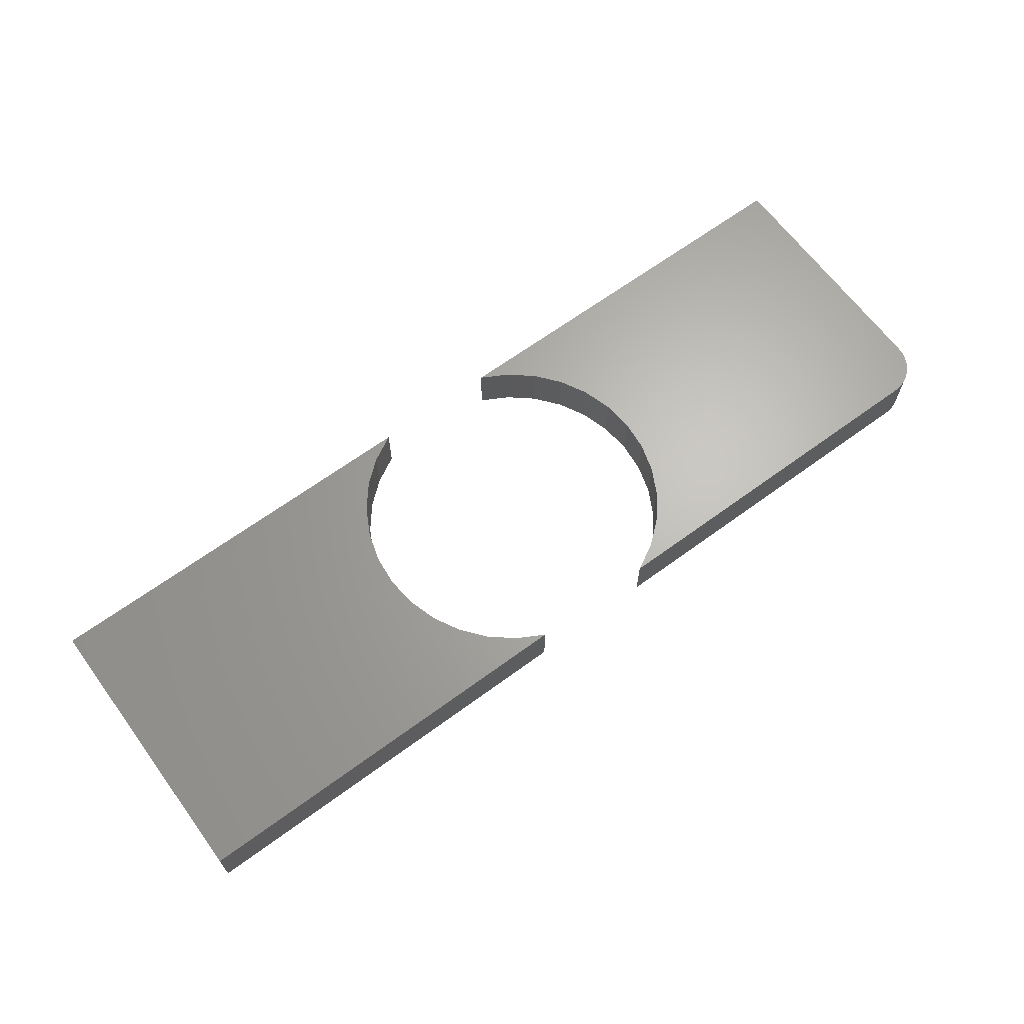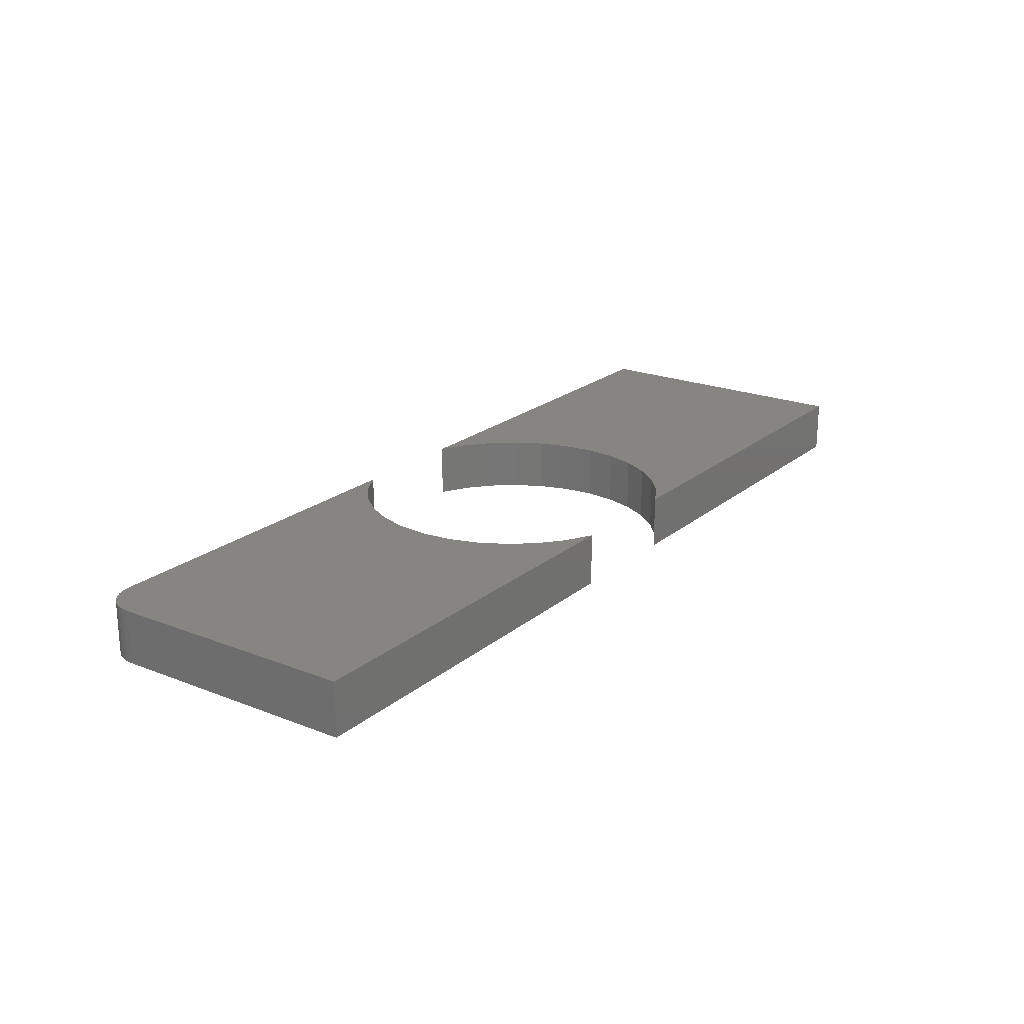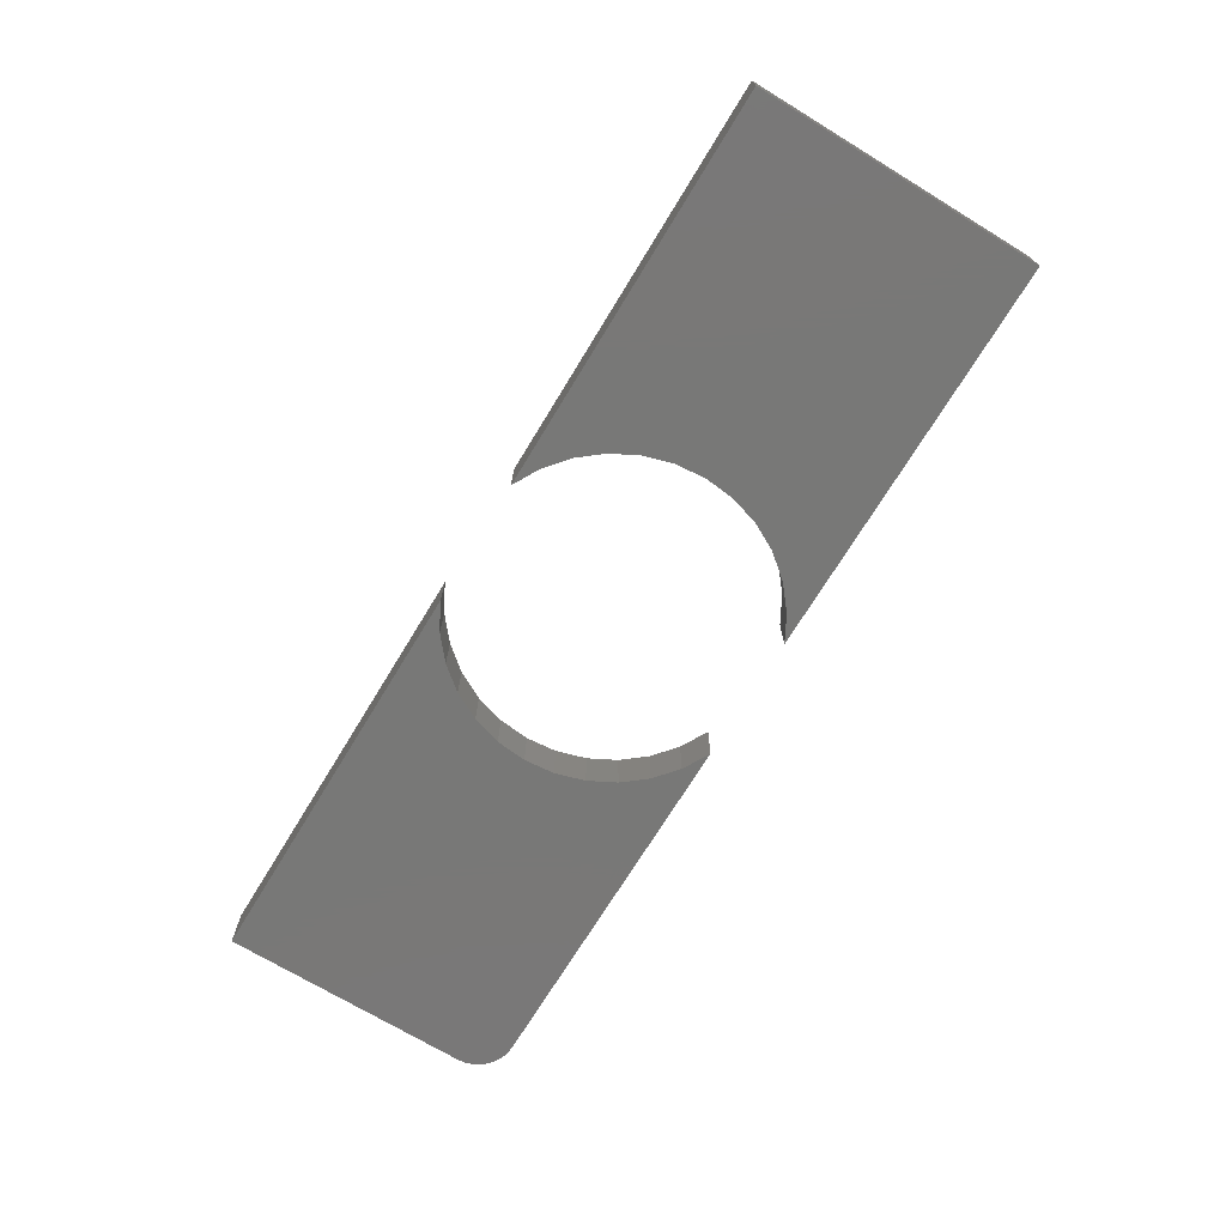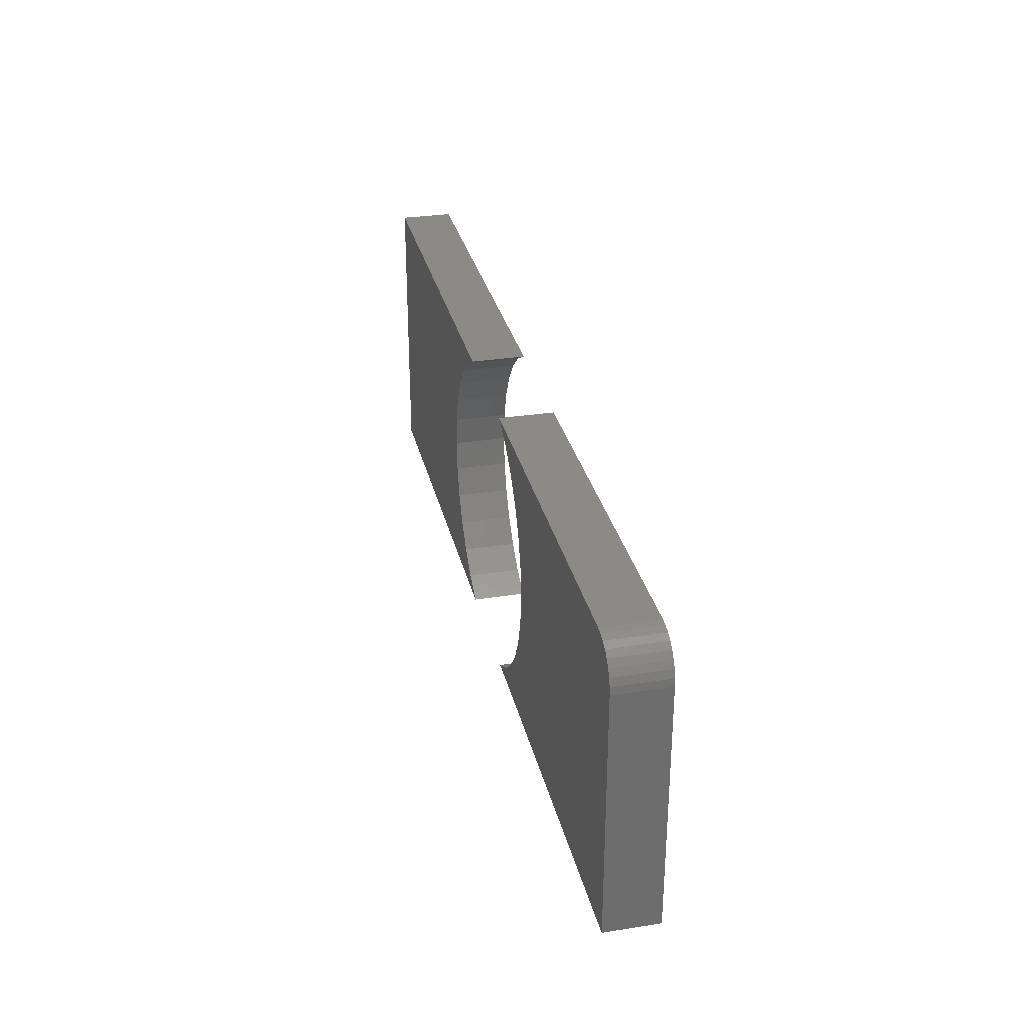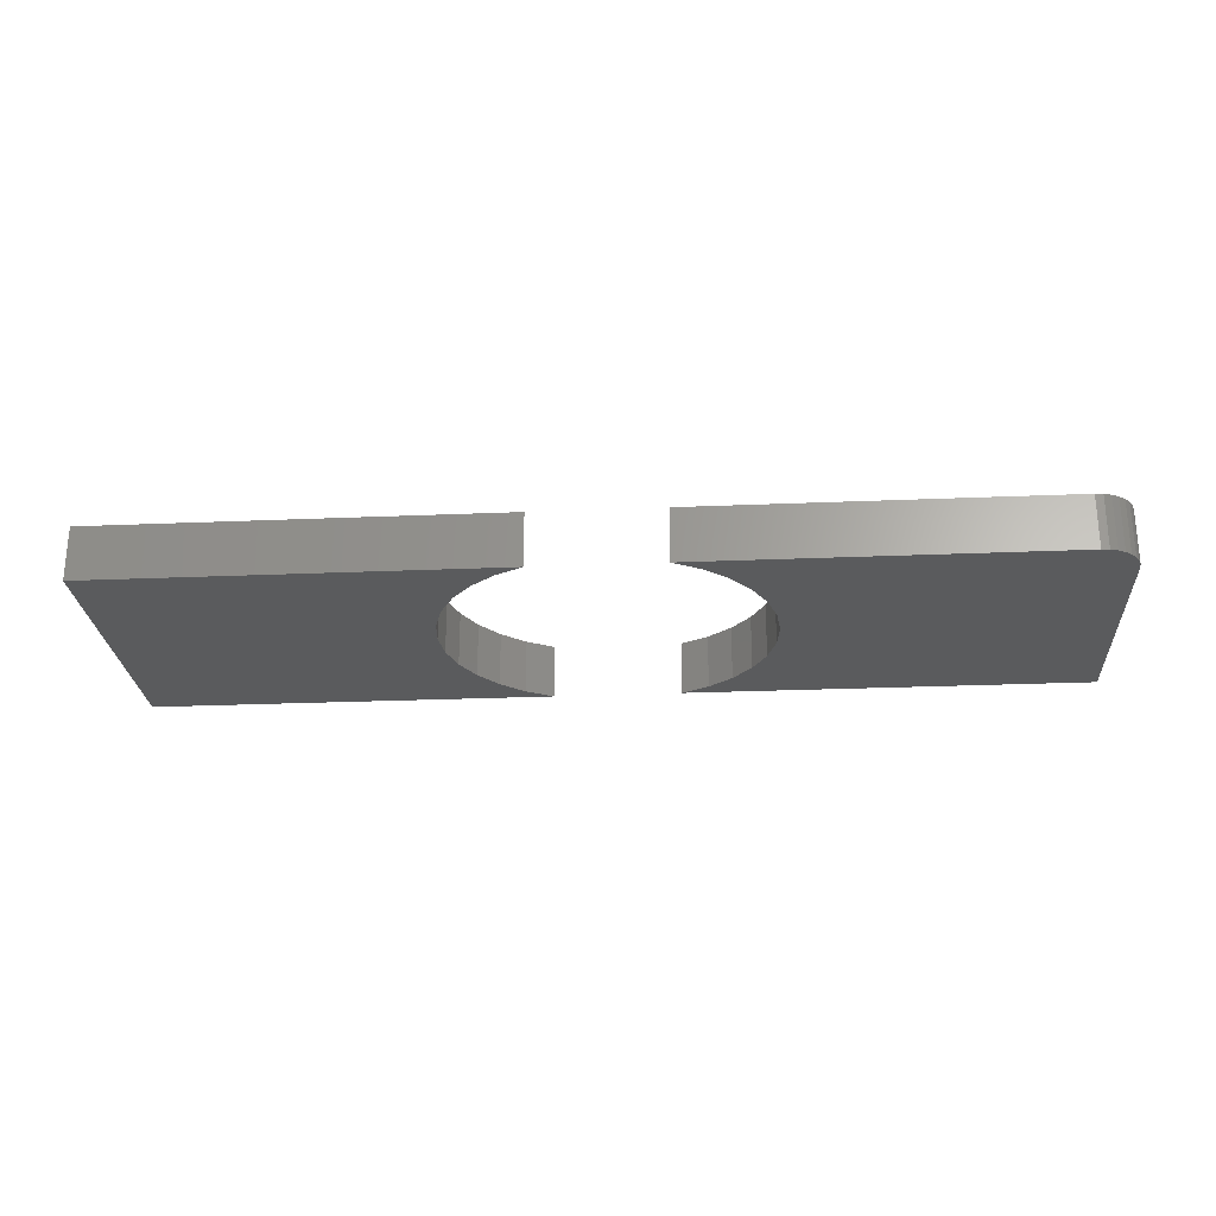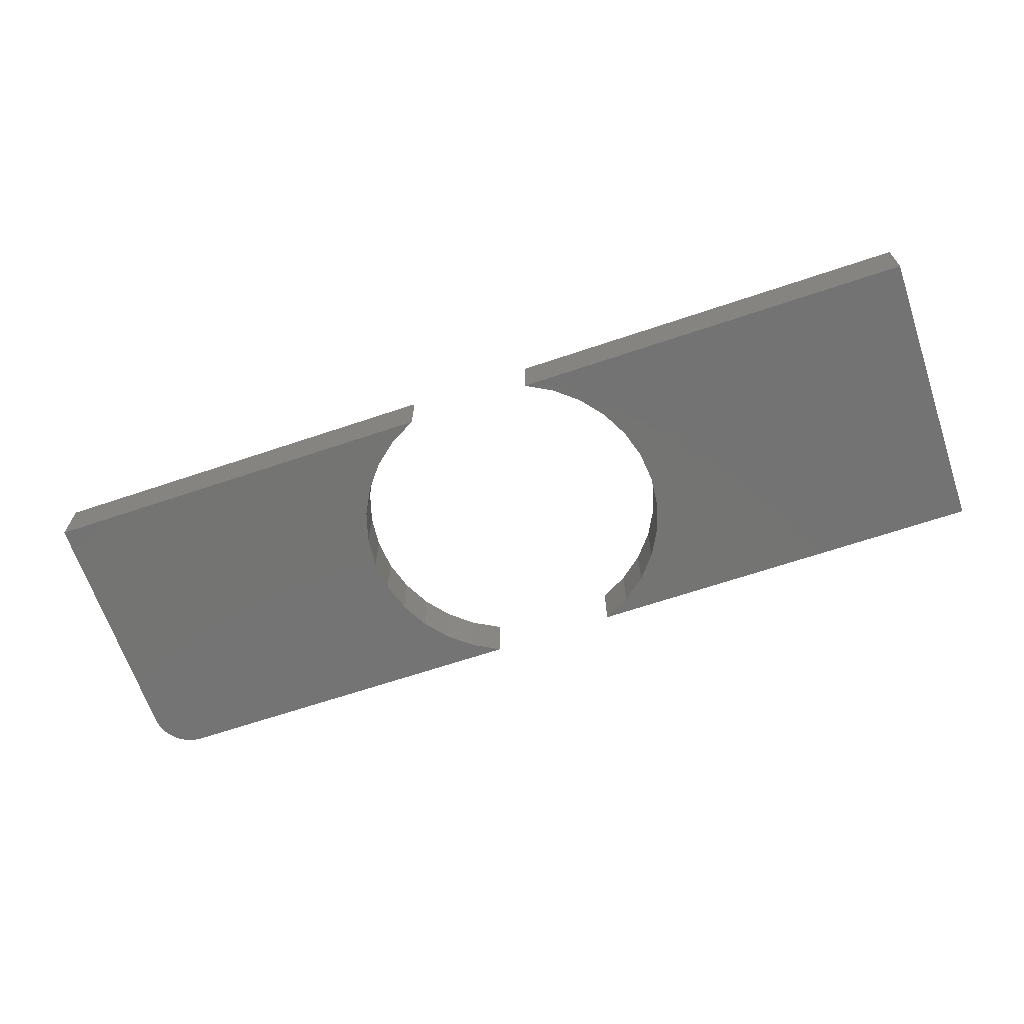
<metadata>
{"format":"stl","ext":"stl","renderer":"f3d","projection":"perspective","resolution":1024,"background":"white","views":[{"elev":65.5,"azim":143.6,"up":"+Z"},{"elev":21.2,"azim":-54.9,"up":"+Z"},{"elev":-71.0,"azim":58.7,"up":"+Z"},{"elev":30.6,"azim":-102.7,"up":"+Y"},{"elev":-25.2,"azim":-176.1,"up":"+Z"},{"elev":-66.0,"azim":18.7,"up":"+Z"}]}
</metadata>
<code>
# stl→obj: 76 verts, 144 faces
v -0.1016 0.2298 0.08594
v -0.6875 0.2298 0.08594
v -0.6997 0.2286 0.08594
v -0.1445 0.2062 0.08594
v -0.7114 0.225 0.08594
v -0.7222 0.2192 0.08594
v -0.7317 0.2115 0.08594
v -0.7395 0.202 0.08594
v -0.7452 0.1912 0.08594
v -0.1821 0.1748 0.08594
v -0.75 -0.2344 0.08594
v -0.1016 -0.2344 0.08594
v -0.1445 -0.2108 0.08594
v -0.1821 -0.1794 0.08594
v -0.2129 -0.1413 0.08594
v -0.2358 -0.09797 0.08594
v -0.2498 -0.05106 0.08594
v -0.2546 -0.002303 0.08594
v -0.2498 0.04645 0.08594
v -0.2358 0.09337 0.08594
v -0.2129 0.1367 0.08594
v -0.75 0.1673 0.08594
v -0.7488 0.1795 0.08594
v -0.6997 0.2286 0
v -0.6875 0.2298 0
v -0.1016 0.2298 0
v -0.1445 0.2062 0
v -0.1821 0.1748 0
v -0.7452 0.1912 0
v -0.7395 0.202 0
v -0.7317 0.2115 0
v -0.7222 0.2192 0
v -0.7114 0.225 0
v -0.75 -0.2344 0
v -0.75 0.1673 0
v -0.2129 0.1367 0
v -0.2358 0.09337 0
v -0.2498 0.04645 0
v -0.2546 -0.002303 0
v -0.2498 -0.05106 0
v -0.2358 -0.09797 0
v -0.2129 -0.1413 0
v -0.1821 -0.1794 0
v -0.1445 -0.2108 0
v -0.1016 -0.2344 0
v -0.7488 0.1795 0
v 0.75 0.2298 0.08594
v 0.1016 0.2298 0.08594
v 0.1445 0.2062 0.08594
v 0.1821 0.1748 0.08594
v 0.75 -0.2344 0.08594
v 0.2129 0.1367 0.08594
v 0.2358 0.09337 0.08594
v 0.2498 0.04645 0.08594
v 0.2546 -0.002303 0.08594
v 0.2498 -0.05106 0.08594
v 0.2358 -0.09797 0.08594
v 0.2129 -0.1413 0.08594
v 0.1821 -0.1794 0.08594
v 0.1445 -0.2108 0.08594
v 0.1016 -0.2344 0.08594
v 0.75 0.2298 0
v 0.75 -0.2344 0
v 0.1821 0.1748 0
v 0.1445 0.2062 0
v 0.1016 0.2298 0
v 0.1016 -0.2344 0
v 0.1445 -0.2108 0
v 0.1821 -0.1794 0
v 0.2129 -0.1413 0
v 0.2358 -0.09797 0
v 0.2498 -0.05106 0
v 0.2546 -0.002303 0
v 0.2498 0.04645 0
v 0.2358 0.09337 0
v 0.2129 0.1367 0
f 1 2 3
f 4 1 3
f 4 3 5
f 4 5 6
f 4 6 7
f 4 7 8
f 4 8 9
f 4 9 10
f 11 12 13
f 11 13 14
f 11 14 15
f 11 15 16
f 11 16 17
f 11 17 18
f 11 18 19
f 11 19 20
f 11 20 21
f 11 21 22
f 22 21 23
f 23 21 10
f 23 10 9
f 24 25 26
f 27 28 29
f 27 29 30
f 27 30 31
f 27 31 32
f 27 32 33
f 27 33 24
f 27 24 26
f 34 35 36
f 34 36 37
f 34 37 38
f 34 38 39
f 34 39 40
f 34 40 41
f 34 41 42
f 34 42 43
f 34 43 44
f 34 44 45
f 29 28 46
f 46 28 36
f 46 36 35
f 22 35 11
f 11 35 34
f 1 26 2
f 2 26 25
f 35 22 46
f 46 22 23
f 46 23 29
f 29 23 9
f 29 9 30
f 30 9 8
f 30 8 31
f 31 8 7
f 31 7 32
f 32 7 6
f 32 6 33
f 33 6 5
f 33 5 24
f 24 5 3
f 24 3 25
f 25 3 2
f 39 17 40
f 40 17 16
f 40 16 41
f 41 16 15
f 41 15 42
f 42 15 14
f 42 14 43
f 43 14 13
f 43 13 44
f 44 13 12
f 44 12 45
f 17 39 18
f 18 39 38
f 18 38 19
f 19 38 37
f 19 37 20
f 20 37 36
f 20 36 21
f 21 36 28
f 21 28 10
f 10 28 27
f 10 27 4
f 4 27 26
f 4 26 1
f 11 34 12
f 12 34 45
f 47 48 49
f 47 49 50
f 47 50 51
f 51 50 52
f 51 52 53
f 51 53 54
f 51 54 55
f 51 55 56
f 51 56 57
f 51 57 58
f 51 58 59
f 51 59 60
f 51 60 61
f 62 63 64
f 62 64 65
f 62 65 66
f 63 67 68
f 63 68 69
f 63 69 70
f 63 70 71
f 63 71 72
f 63 72 73
f 63 73 74
f 63 74 75
f 63 75 76
f 63 76 64
f 73 54 74
f 74 54 53
f 74 53 75
f 75 53 52
f 75 52 76
f 76 52 50
f 76 50 64
f 64 50 49
f 64 49 65
f 65 49 48
f 65 48 66
f 54 73 55
f 55 73 72
f 55 72 56
f 56 72 71
f 56 71 57
f 57 71 70
f 57 70 58
f 58 70 69
f 58 69 59
f 59 69 68
f 59 68 60
f 60 68 67
f 60 67 61
f 47 62 48
f 48 62 66
f 51 63 47
f 47 63 62
f 61 67 51
f 51 67 63

</code>
